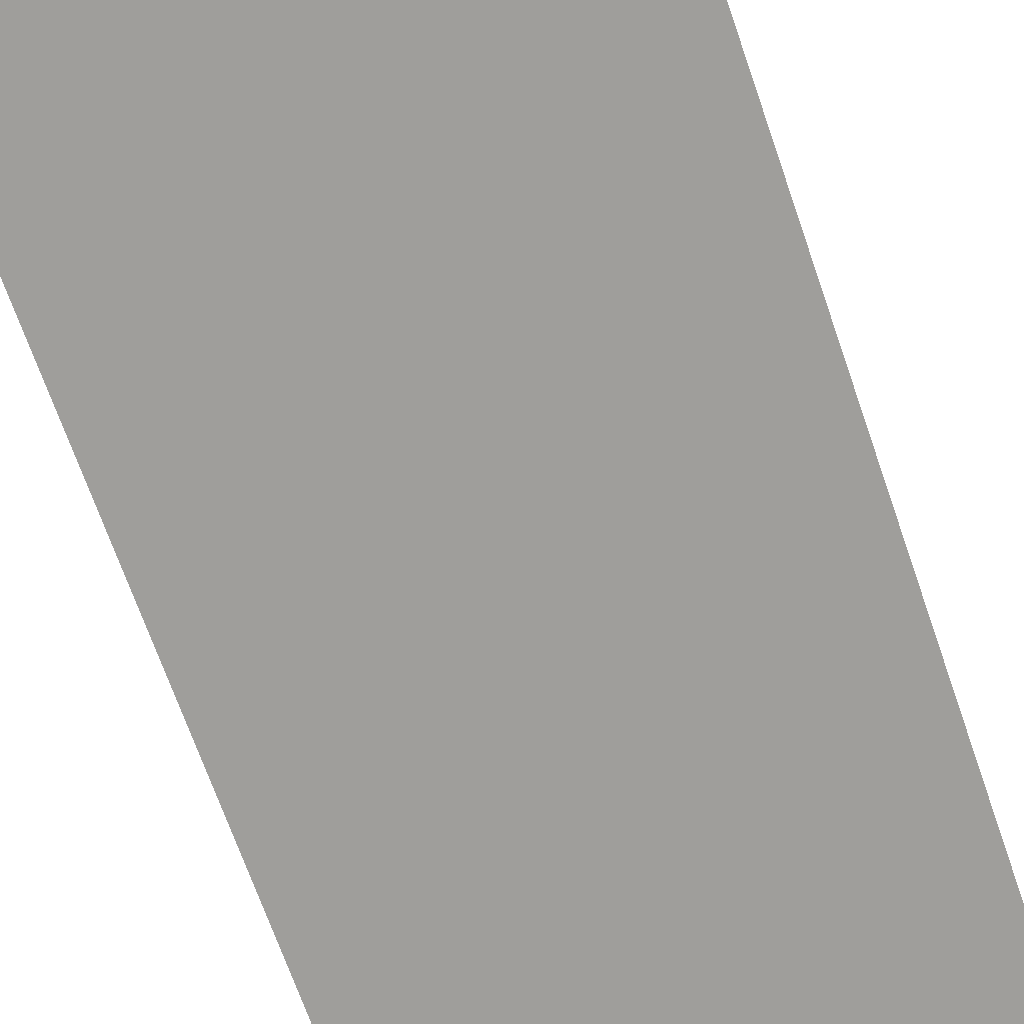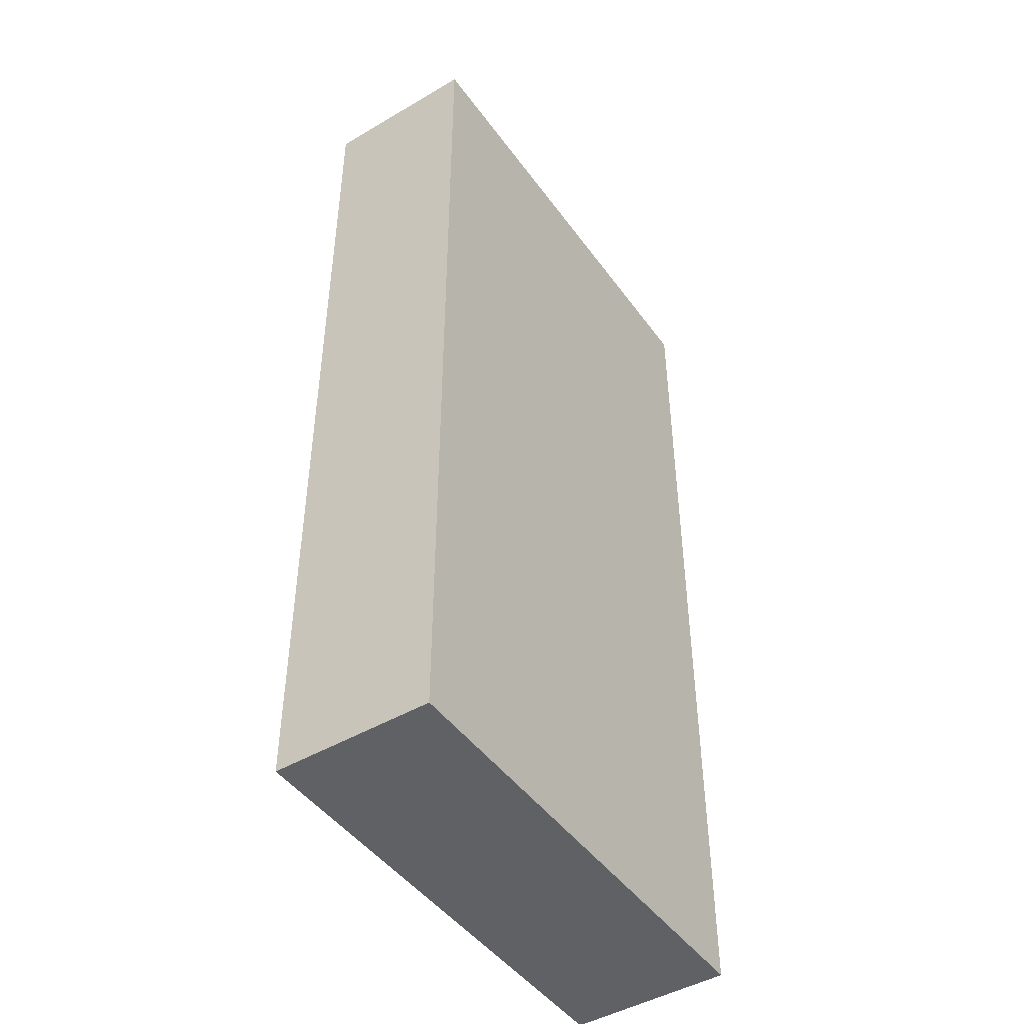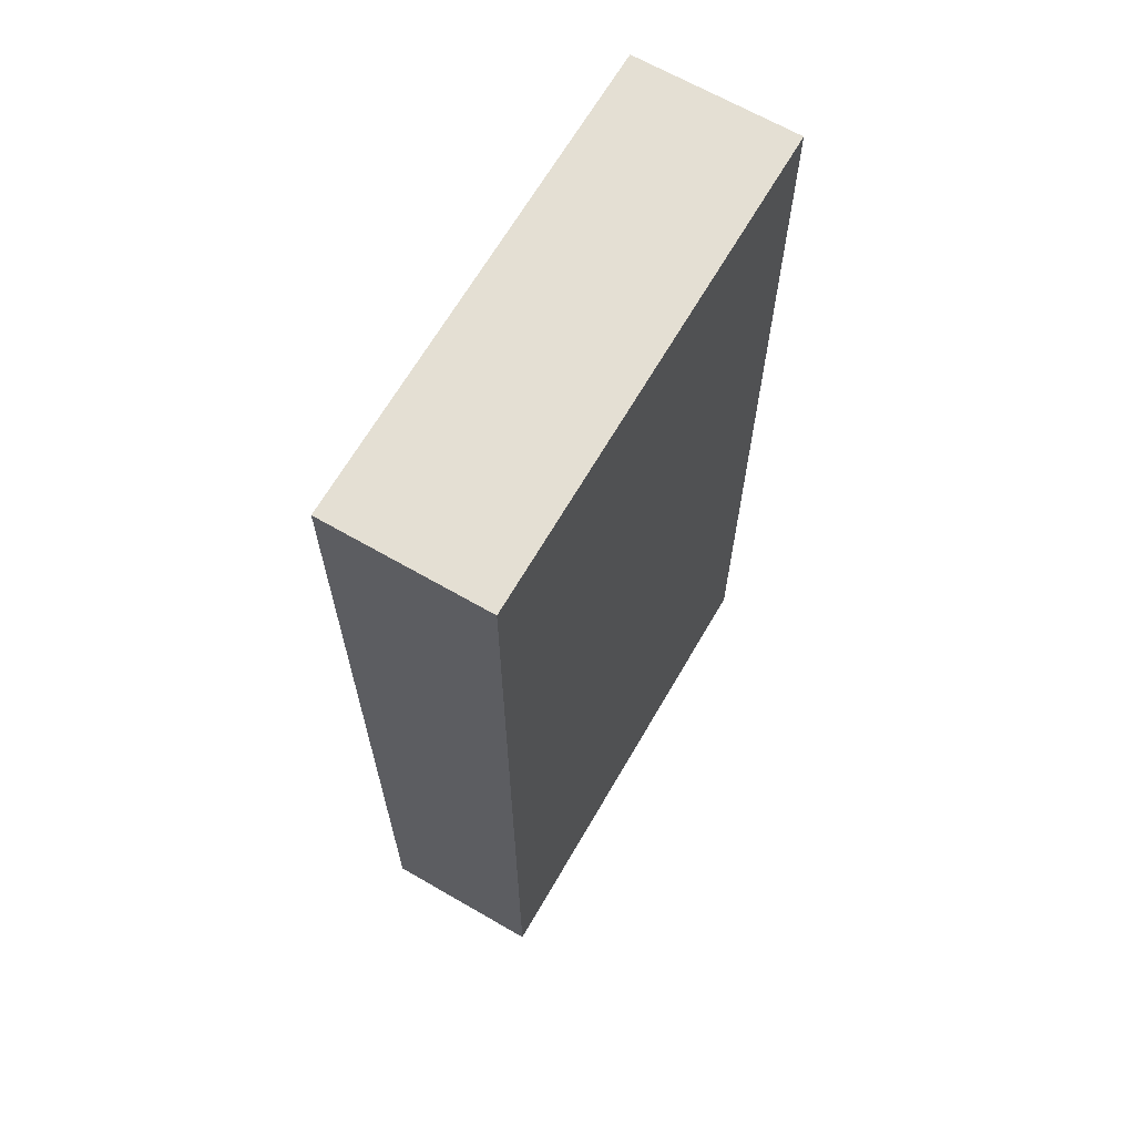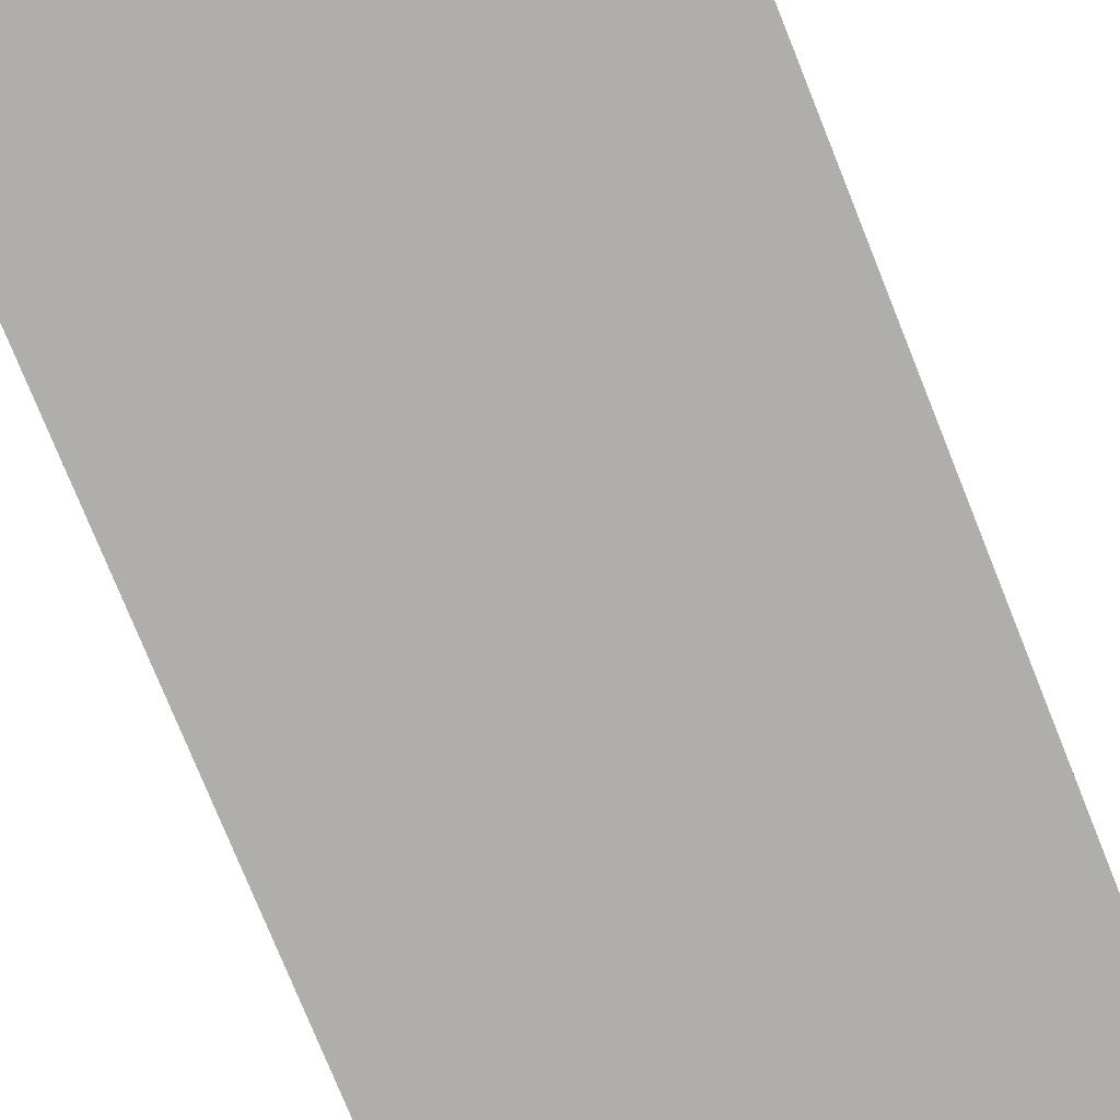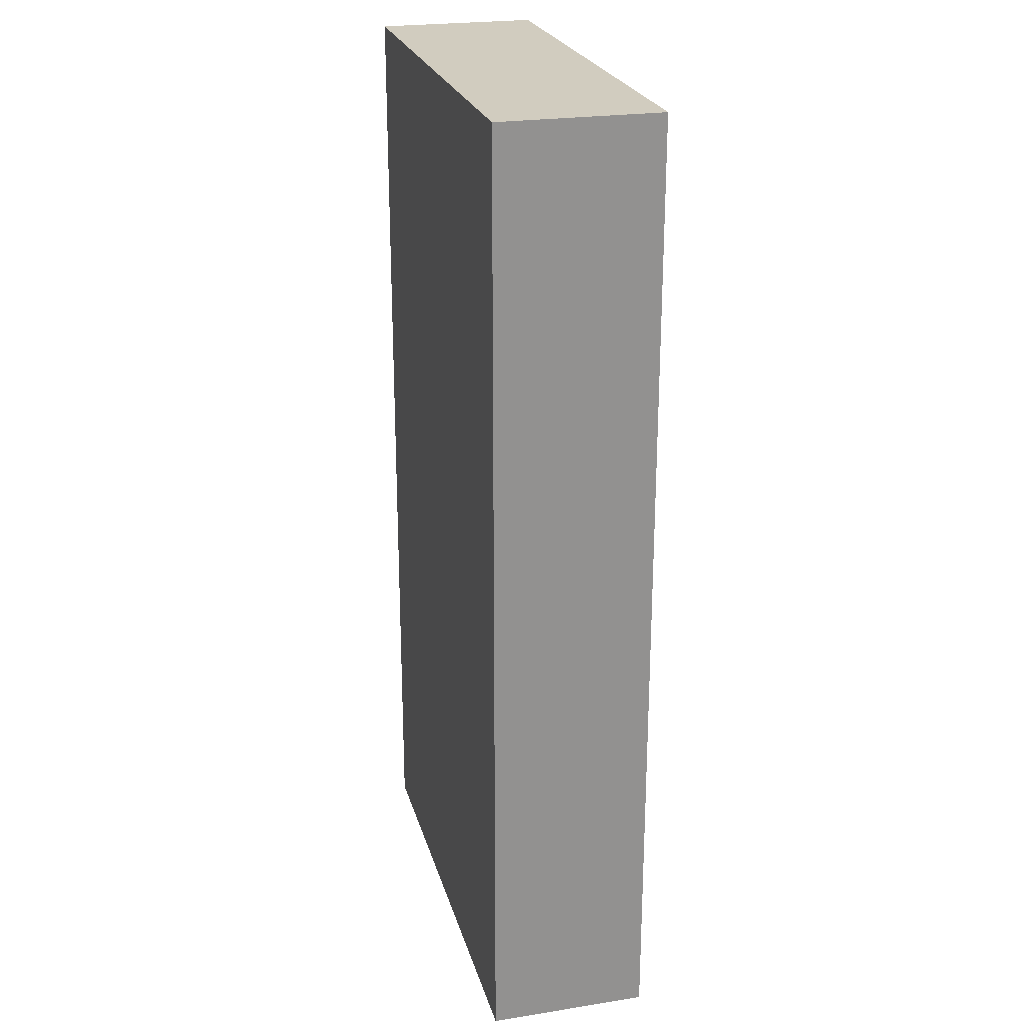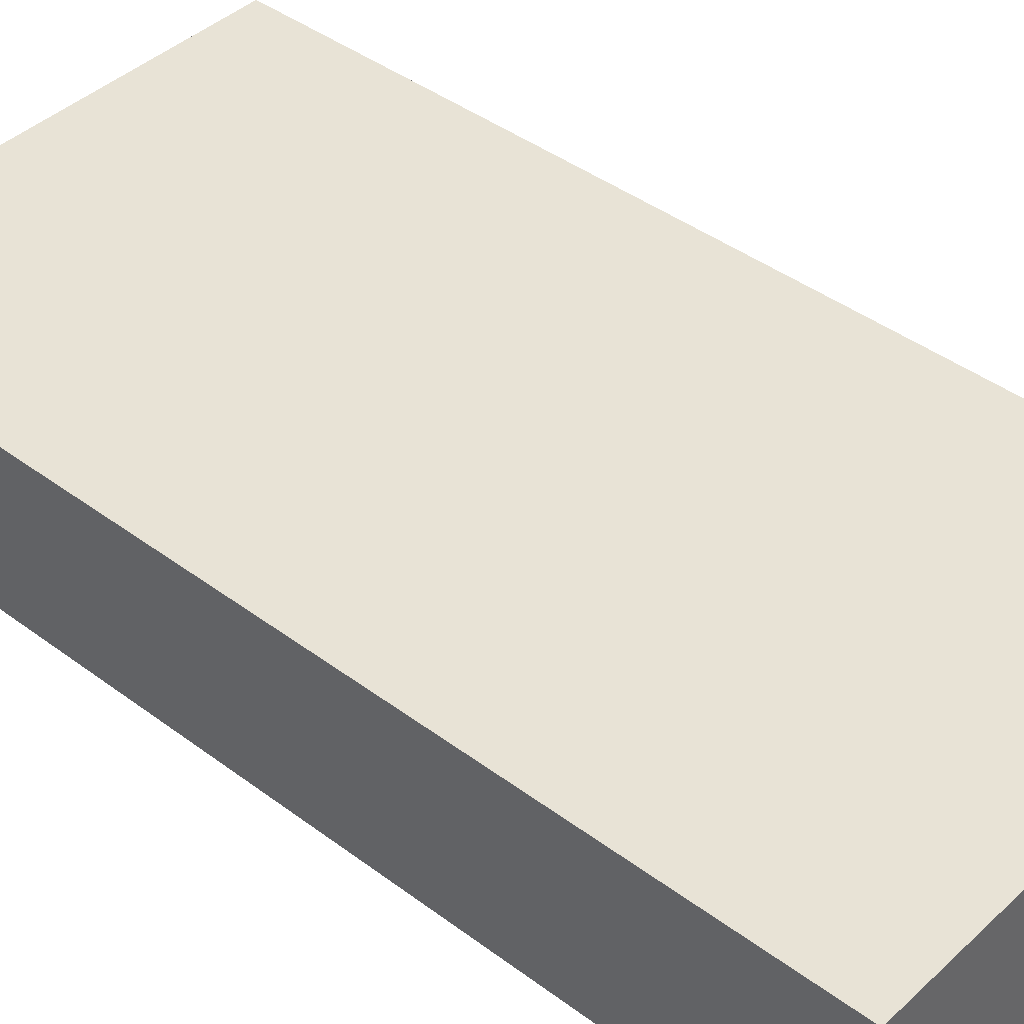
<metadata>
{"format":"obj","ext":"obj","renderer":"f3d","projection":"perspective","resolution":1024,"background":"white","views":[{"elev":-70.8,"azim":-160.7,"up":"+Z"},{"elev":-46.3,"azim":123.9,"up":"+Y"},{"elev":66.4,"azim":-59.9,"up":"+Y"},{"elev":-77.8,"azim":-158.0,"up":"+Z"},{"elev":24.0,"azim":-104.5,"up":"+Y"},{"elev":41.8,"azim":132.0,"up":"+Z"}]}
</metadata>
<code>
v -1.5 -1.506 0.5
v -1.5 -1.506 -0.5
v -1.5 -0.006159 -0.5
v -1.5 -0.006159 0.5
v -1.5 -3.006 0.5
v -1.5 -3.006 -0.5
v -1.5 -4.506 0.5
v -1.5 -4.506 -0.5
v -1.5 -6.006 0.5
v -1.5 -6.006 -0.5
v -1.5 -0.006159 0.5
v -1.5 -0.006159 -0.5
v 1.5 -0.006159 -0.5
v 1.5 -0.006159 0.5
v 1.5 -4.506 0.5
v 1.5 -4.506 -0.5
v 1.5 -6.006 -0.5
v 1.5 -6.006 0.5
v 1.5 -3.006 0.5
v 1.5 -3.006 -0.5
v 1.5 -1.506 0.5
v 1.5 -1.506 -0.5
v 1.5 -0.006159 0.5
v 1.5 -0.006159 -0.5
v 1.5 -6.006 0.5
v 1.5 -6.006 -0.5
v -1.5 -6.006 -0.5
v -1.5 -6.006 0.5
v -1.5 -1.506 -0.5
v 1.5 -1.506 -0.5
v 1.5 -0.006159 -0.5
v -1.5 -0.006159 -0.5
v -1.5 -3.006 -0.5
v 1.5 -3.006 -0.5
v -1.5 -4.506 -0.5
v 1.5 -4.506 -0.5
v -1.5 -6.006 -0.5
v 1.5 -6.006 -0.5
v 1.5 -1.506 0.5
v -1.5 -1.506 0.5
v -1.5 -0.006159 0.5
v 1.5 -0.006159 0.5
v 1.5 -3.006 0.5
v -1.5 -3.006 0.5
v 1.5 -4.506 0.5
v -1.5 -4.506 0.5
v -1.5 -3.006 0.5
v 1.5 -3.006 0.5
v 1.5 -6.006 0.5
v -1.5 -6.006 0.5
g Path-01.obj
f 1 3 2
f 1 4 3
f 5 1 2
f 5 2 6
f 7 5 6
f 7 6 8
f 9 7 8
f 9 8 10
f 11 13 12
f 11 14 13
f 15 17 16
f 15 18 17
f 19 15 16
f 19 16 20
f 21 19 20
f 21 20 22
f 23 21 22
f 23 22 24
f 25 27 26
f 25 28 27
f 29 31 30
f 29 32 31
f 33 29 30
f 33 30 34
f 35 33 34
f 35 34 36
f 37 35 36
f 37 36 38
f 39 41 40
f 39 42 41
f 43 39 40
f 43 40 44
f 45 47 46
f 45 48 47
f 49 45 46
f 49 46 50

</code>
